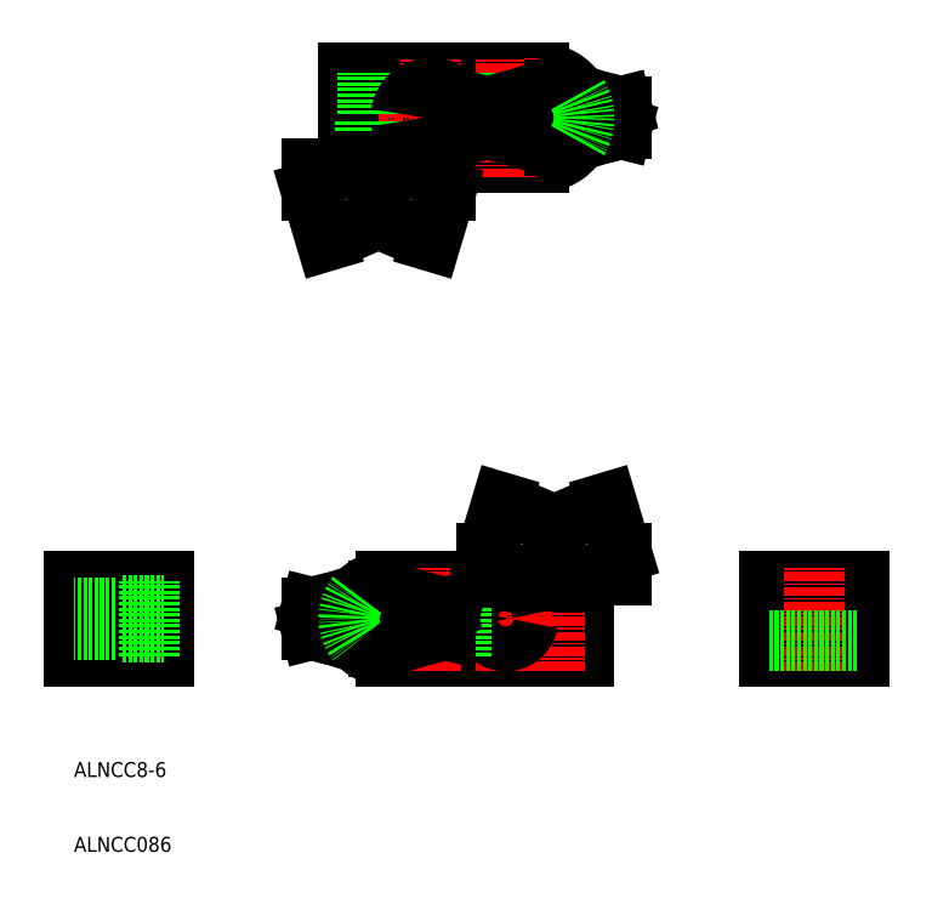
<metadata>
{"format":"dxf","ext":"dxf","renderer":"ezdxf+matplotlib","layout":"modelspace","background":"white","min_lineweight":24,"dpi":150}
</metadata>
<code>
0
SECTION
2
ENTITIES
0
LINE
8
0
10
-796.4
20
-2902
30
0
11
-796.4
21
-2906
31
0
0
LINE
8
0
10
-796.6
20
-2902
30
0
11
-796.6
21
-2906
31
0
0
LINE
8
0
10
-799.1
20
-2902
30
0
11
-799.1
21
-2906
31
0
0
LINE
8
0
10
-799.4
20
-2902
30
0
11
-799.4
21
-2906
31
0
0
LINE
8
0
10
-796.1
20
-2901
30
0
11
-796.1
21
-2896
31
0
0
LINE
8
0
10
-799.6
20
-2901
30
0
11
-799.6
21
-2896
31
0
0
LINE
8
0
10
-834.4
20
-2901
30
0
11
-834.4
21
-2896
31
0
0
LINE
8
0
10
-830.9
20
-2901
30
0
11
-830.9
21
-2896
31
0
0
LINE
8
0
10
-834.1
20
-2902
30
0
11
-834.1
21
-2906
31
0
0
LINE
8
0
10
-833.8
20
-2902
30
0
11
-833.8
21
-2906
31
0
0
LINE
8
0
10
-831.4
20
-2902
30
0
11
-831.4
21
-2906
31
0
0
LINE
8
0
10
-831.1
20
-2902
30
0
11
-831.1
21
-2906
31
0
0
CIRCLE
8
0
10
-832.6
20
-2834
30
0
40
1.75
0
LINE
8
0
10
-836.2
20
-2902
30
0
11
-828.6
21
-2902
31
0
0
LINE
8
0
10
-836.2
20
-2901
30
0
11
-828.6
21
-2901
31
0
0
LINE
8
0
10
-860.1
20
-2835
30
0
11
-853.1
21
-2835
31
0
0
LINE
8
0
10
-860.1
20
-2834
30
0
11
-853.1
21
-2834
31
0
0
LINE
8
0
10
-894.9
20
-2906
30
0
11
-894.9
21
-2896
31
0
0
LINE
8
CENTER
10
-898.9
20
-2901
30
0
11
-882.9
21
-2901
31
0
0
LINE
8
CENTER
10
-856.1
20
-2842
30
0
11
-856.1
21
-2826
31
0
0
LINE
8
0
10
-803.9
20
-2898
30
0
11
-791.9
21
-2898
31
0
0
LINE
8
CENTER
10
-789.9
20
-2901
30
0
11
-805.9
21
-2901
31
0
0
LINE
8
0
10
-855.1
20
-2906
30
0
11
-828.6
21
-2906
31
0
0
LINE
8
0
10
-855.1
20
-2896
30
0
11
-828.6
21
-2896
31
0
0
LINE
8
0
10
-860.1
20
-2840
30
0
11
-860.1
21
-2835
31
0
0
LINE
8
0
10
-860.1
20
-2840
30
0
11
-834.6
21
-2840
31
0
0
LINE
8
0
10
-860.1
20
-2828
30
0
11
-834.6
21
-2828
31
0
0
LINE
8
0
10
-828.6
20
-2896
30
0
11
-828.6
21
-2901
31
0
0
LINE
8
CENTER
10
-849.1
20
-2908
30
0
11
-849.1
21
-2894
31
0
0
LINE
8
CENTER
10
-839.1
20
-2908
30
0
11
-839.1
21
-2894
31
0
0
LINE
8
CENTER
10
-862.1
20
-2834
30
0
11
-826.6
21
-2834
31
0
0
LINE
8
CENTER
10
-862.1
20
-2901
30
0
11
-826.6
21
-2901
31
0
0
LINE
8
CENTER
10
-832.6
20
-2826
30
0
11
-832.6
21
-2842
31
0
0
LINE
8
0
10
-828.6
20
-2902
30
0
11
-828.6
21
-2906
31
0
0
LINE
8
0
10
-860.1
20
-2834
30
0
11
-860.1
21
-2828
31
0
0
LINE
8
CENTER
10
-839.1
20
-2842
30
0
11
-839.1
21
-2826
31
0
0
LINE
8
CENTER
10
-849.1
20
-2842
30
0
11
-849.1
21
-2826
31
0
0
LINE
8
0
10
-803.9
20
-2896
30
0
11
-791.9
21
-2896
31
0
0
LINE
8
0
10
-803.9
20
-2906
30
0
11
-791.9
21
-2906
31
0
0
LINE
8
0
10
-803.9
20
-2896
30
0
11
-803.9
21
-2906
31
0
0
LINE
8
0
10
-791.9
20
-2896
30
0
11
-791.9
21
-2906
31
0
0
LINE
8
0
10
-803.9
20
-2901
30
0
11
-791.9
21
-2901
31
0
0
LINE
8
0
10
-803.9
20
-2902
30
0
11
-791.9
21
-2902
31
0
0
LINE
8
CENTER
10
-797.9
20
-2908
30
0
11
-797.9
21
-2894
31
0
0
TEXT
8
0
10
-896.9
20
-2932
30
0
40
2
1
ALNCC086
0
TEXT
8
0
10
-896.9
20
-2922
30
0
40
2
1
ALNCC8-6
0
LINE
8
CENTER
10
-890.9
20
-2908
30
0
11
-890.9
21
-2894
31
0
0
LINE
8
0
10
-896.9
20
-2896
30
0
11
-896.9
21
-2906
31
0
0
LINE
8
0
10
-884.9
20
-2896
30
0
11
-884.9
21
-2906
31
0
0
LINE
8
0
10
-884.9
20
-2906
30
0
11
-896.9
21
-2906
31
0
0
LINE
8
0
10
-884.9
20
-2896
30
0
11
-896.9
21
-2896
31
0
0
LINE
8
0
10
-891.4
20
-2896
30
0
11
-891.4
21
-2906
31
0
0
LINE
8
0
10
-890.4
20
-2896
30
0
11
-890.4
21
-2906
31
0
0
ARC
8
0
10
-855.1
20
-2901
30
0
40
5
50
90
51
140.6
0
ARC
8
0
10
-834.6
20
-2834
30
0
40
6
50
270
51
329.2
0
LINE
8
CENTER
10
-856.1
20
-2908
30
0
11
-856.1
21
-2894
31
0
0
LINE
8
CENTER
10
-832.6
20
-2908
30
0
11
-832.6
21
-2894
31
0
0
ARC
8
0
10
-839.1
20
-2901
30
0
40
3
50
9.594
51
350.4
0
LINE
8
0
10
-857.6
20
-2834
30
0
11
-857.6
21
-2828
31
0
0
LINE
8
0
10
-857.3
20
-2834
30
0
11
-857.3
21
-2828
31
0
0
LINE
8
0
10
-854.9
20
-2834
30
0
11
-854.9
21
-2828
31
0
0
LINE
8
0
10
-854.6
20
-2834
30
0
11
-854.6
21
-2828
31
0
0
LINE
8
0
10
-857.9
20
-2835
30
0
11
-857.9
21
-2840
31
0
0
LINE
8
0
10
-854.4
20
-2835
30
0
11
-854.4
21
-2840
31
0
0
LINE
8
0
10
-886.9
20
-2906
30
0
11
-886.9
21
-2896
31
0
0
LINE
8
0
10
-890.4
20
-2899
30
0
11
-884.9
21
-2899
31
0
0
LINE
8
0
10
-890.4
20
-2903
30
0
11
-884.9
21
-2903
31
0
0
LINE
8
0
10
-891.4
20
-2900
30
0
11
-896.9
21
-2900
31
0
0
LINE
8
0
10
-891.4
20
-2900
30
0
11
-896.9
21
-2900
31
0
0
LINE
8
0
10
-891.4
20
-2902
30
0
11
-896.9
21
-2902
31
0
0
LINE
8
0
10
-891.4
20
-2903
30
0
11
-896.9
21
-2903
31
0
0
LINE
8
0
10
-803.9
20
-2904
30
0
11
-791.9
21
-2904
31
0
0
LINE
8
0
10
-842.1
20
-2828
30
0
11
-842.1
21
-2840
31
0
0
LINE
8
0
10
-836.2
20
-2828
30
0
11
-836.2
21
-2840
31
0
0
ARC
8
0
10
-849.1
20
-2834
30
0
40
4
50
187.2
51
172.8
0
LINE
8
0
10
-853.1
20
-2906
30
0
11
-853.1
21
-2896
31
0
0
LINE
8
0
10
-845.1
20
-2906
30
0
11
-845.1
21
-2896
31
0
0
LINE
8
0
10
-841.6
20
-2895
30
0
11
-823.6
21
-2895
31
0
0
POLYLINE
8
0
66
     1
10
0
20
0
30
0
0
VERTEX
8
0
10
-839.6
20
-2886
30
0
0
VERTEX
8
0
10
-832.6
20
-2889
30
0
0
VERTEX
8
0
10
-825.6
20
-2886
30
0
0
SEQEND
8
0
0
LINE
8
0
10
-841.6
20
-2892
30
0
11
-839.6
21
-2886
31
0
0
LINE
8
0
10
-841.6
20
-2892
30
0
11
-841.6
21
-2895
31
0
0
LINE
8
0
10
-841.6
20
-2895
30
0
11
-823.6
21
-2895
31
0
0
LINE
8
0
10
-823.6
20
-2892
30
0
11
-825.6
21
-2886
31
0
0
LINE
8
0
10
-823.6
20
-2892
30
0
11
-823.6
21
-2895
31
0
0
LINE
8
0
10
-836.6
20
-2895
30
0
11
-836.6
21
-2896
31
0
0
LINE
8
0
10
-828.6
20
-2895
30
0
11
-828.6
21
-2896
31
0
0
LINE
8
0
10
-847.1
20
-2841
30
0
11
-865.1
21
-2841
31
0
0
POLYLINE
8
0
66
     1
10
0
20
0
30
0
0
VERTEX
8
0
10
-849.1
20
-2851
30
0
0
VERTEX
8
0
10
-856.1
20
-2848
30
0
0
VERTEX
8
0
10
-863.1
20
-2851
30
0
0
SEQEND
8
0
0
LINE
8
0
10
-847.1
20
-2844
30
0
11
-849.1
21
-2851
31
0
0
LINE
8
0
10
-847.1
20
-2844
30
0
11
-847.1
21
-2841
31
0
0
LINE
8
0
10
-847.1
20
-2841
30
0
11
-865.1
21
-2841
31
0
0
LINE
8
0
10
-865.1
20
-2844
30
0
11
-863.1
21
-2851
31
0
0
LINE
8
0
10
-865.1
20
-2844
30
0
11
-865.1
21
-2841
31
0
0
LINE
8
0
10
-852.1
20
-2841
30
0
11
-852.1
21
-2840
31
0
0
LINE
8
0
10
-860.1
20
-2841
30
0
11
-860.1
21
-2840
31
0
0
LINE
8
0
10
-832.6
20
-2830
30
0
11
-832.6
21
-2838
31
0
0
LINE
8
0
10
-841.6
20
-2833
30
0
11
-841.6
21
-2836
31
0
0
ARC
8
0
10
-851.7
20
-2783
30
0
40
50.26
50
281.6
51
292.4
0
LINE
8
0
10
-839.6
20
-2833
30
0
11
-839.6
21
-2835
31
0
0
ARC
8
0
10
-843.4
20
-2813
30
0
40
20.23
50
280.7
51
302.2
0
LINE
8
0
10
-839.6
20
-2833
30
0
11
-841.6
21
-2833
31
0
0
ARC
8
0
10
-851.7
20
-2885
30
0
40
50.26
50
67.64
51
78.38
0
ARC
8
0
10
-851.7
20
-2885
30
0
40
50.26
50
67.64
51
78.38
0
ARC
8
0
10
-843.4
20
-2855
30
0
40
20.23
50
57.84
51
79.27
0
LINE
8
0
10
-839.6
20
-2835
30
0
11
-841.6
21
-2836
31
0
0
LINE
8
0
10
-823.6
20
-2833
30
0
11
-823.6
21
-2836
31
0
0
ARC
8
0
10
-813.5
20
-2783
30
0
40
50.26
50
247.6
51
258.4
0
LINE
8
0
10
-825.6
20
-2833
30
0
11
-825.6
21
-2835
31
0
0
ARC
8
0
10
-821.8
20
-2813
30
0
40
20.23
50
237.8
51
259.3
0
LINE
8
0
10
-825.6
20
-2833
30
0
11
-823.6
21
-2833
31
0
0
ARC
8
0
10
-813.5
20
-2885
30
0
40
50.26
50
101.6
51
112.4
0
ARC
8
0
10
-813.5
20
-2885
30
0
40
50.26
50
101.6
51
112.4
0
ARC
8
0
10
-821.8
20
-2855
30
0
40
20.23
50
100.7
51
122.2
0
LINE
8
0
10
-825.6
20
-2835
30
0
11
-823.6
21
-2836
31
0
0
ARC
8
0
10
-834.6
20
-2834
30
0
40
6
50
30.83
51
90
0
ARC
8
0
10
-834.6
20
-2834
30
0
40
6
50
329.2
51
30.83
0
CIRCLE
8
0
10
-856.1
20
-2901
30
0
40
1.75
0
LINE
8
0
10
-856.1
20
-2897
30
0
11
-856.1
21
-2905
31
0
0
LINE
8
0
10
-865.1
20
-2900
30
0
11
-865.1
21
-2903
31
0
0
ARC
8
0
10
-875.2
20
-2850
30
0
40
50.26
50
281.6
51
292.4
0
LINE
8
0
10
-863.1
20
-2900
30
0
11
-863.1
21
-2902
31
0
0
ARC
8
0
10
-866.9
20
-2880
30
0
40
20.23
50
280.7
51
302.2
0
LINE
8
0
10
-863.1
20
-2900
30
0
11
-865.1
21
-2900
31
0
0
ARC
8
0
10
-875.2
20
-2952
30
0
40
50.26
50
67.64
51
78.38
0
ARC
8
0
10
-875.2
20
-2952
30
0
40
50.26
50
67.64
51
78.38
0
ARC
8
0
10
-866.9
20
-2922
30
0
40
20.23
50
57.84
51
79.27
0
LINE
8
0
10
-863.1
20
-2902
30
0
11
-865.1
21
-2903
31
0
0
LINE
8
0
10
-847.1
20
-2900
30
0
11
-847.1
21
-2903
31
0
0
ARC
8
0
10
-837
20
-2850
30
0
40
50.26
50
247.6
51
258.4
0
LINE
8
0
10
-849.1
20
-2900
30
0
11
-849.1
21
-2902
31
0
0
ARC
8
0
10
-845.3
20
-2880
30
0
40
20.23
50
237.8
51
259.3
0
LINE
8
0
10
-849.1
20
-2900
30
0
11
-847.1
21
-2900
31
0
0
ARC
8
0
10
-837
20
-2952
30
0
40
50.26
50
101.6
51
112.4
0
ARC
8
0
10
-837
20
-2952
30
0
40
50.26
50
101.6
51
112.4
0
ARC
8
0
10
-845.3
20
-2922
30
0
40
20.23
50
100.7
51
122.2
0
LINE
8
0
10
-849.1
20
-2902
30
0
11
-847.1
21
-2903
31
0
0
ARC
8
0
10
-855.1
20
-2901
30
0
40
5
50
140.6
51
219.4
0
ARC
8
0
10
-855.1
20
-2901
30
0
40
5
50
219.4
51
270
0
ENDSEC
0
EOF

</code>
